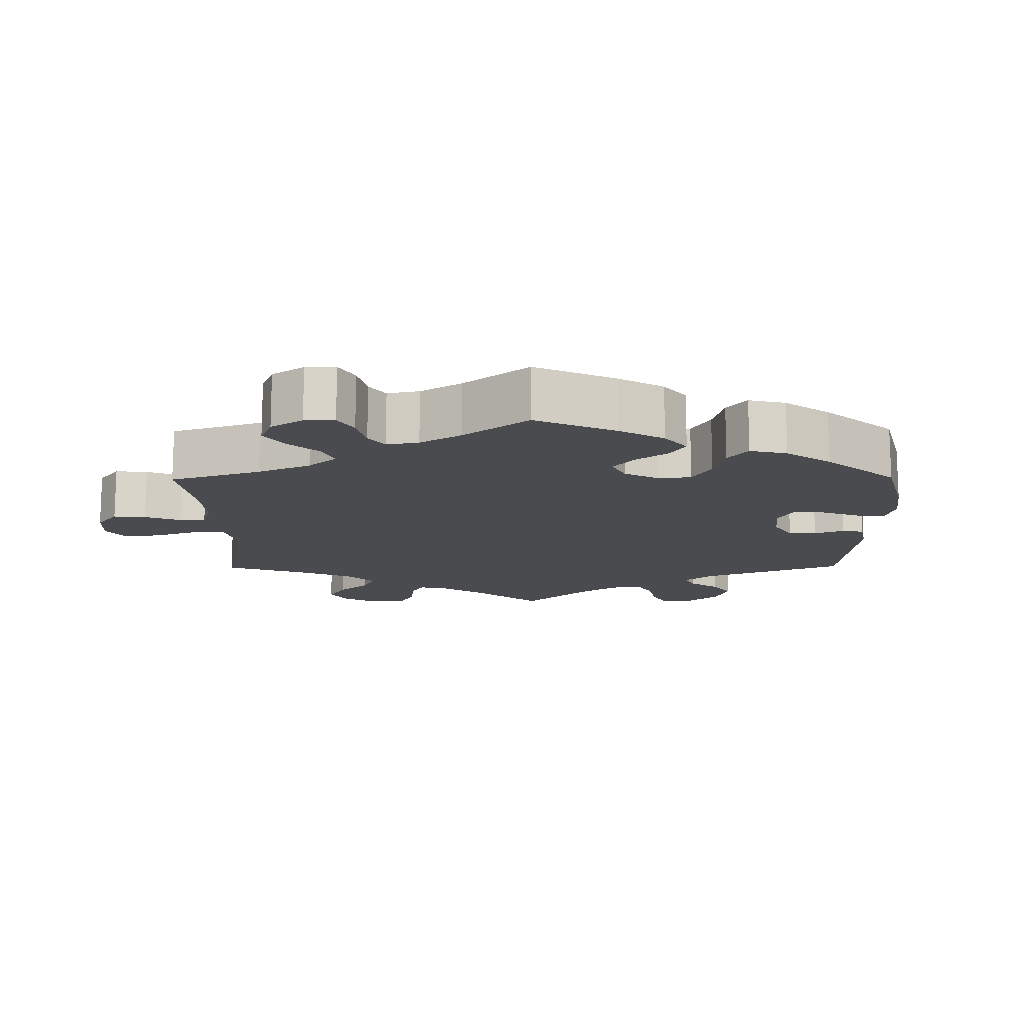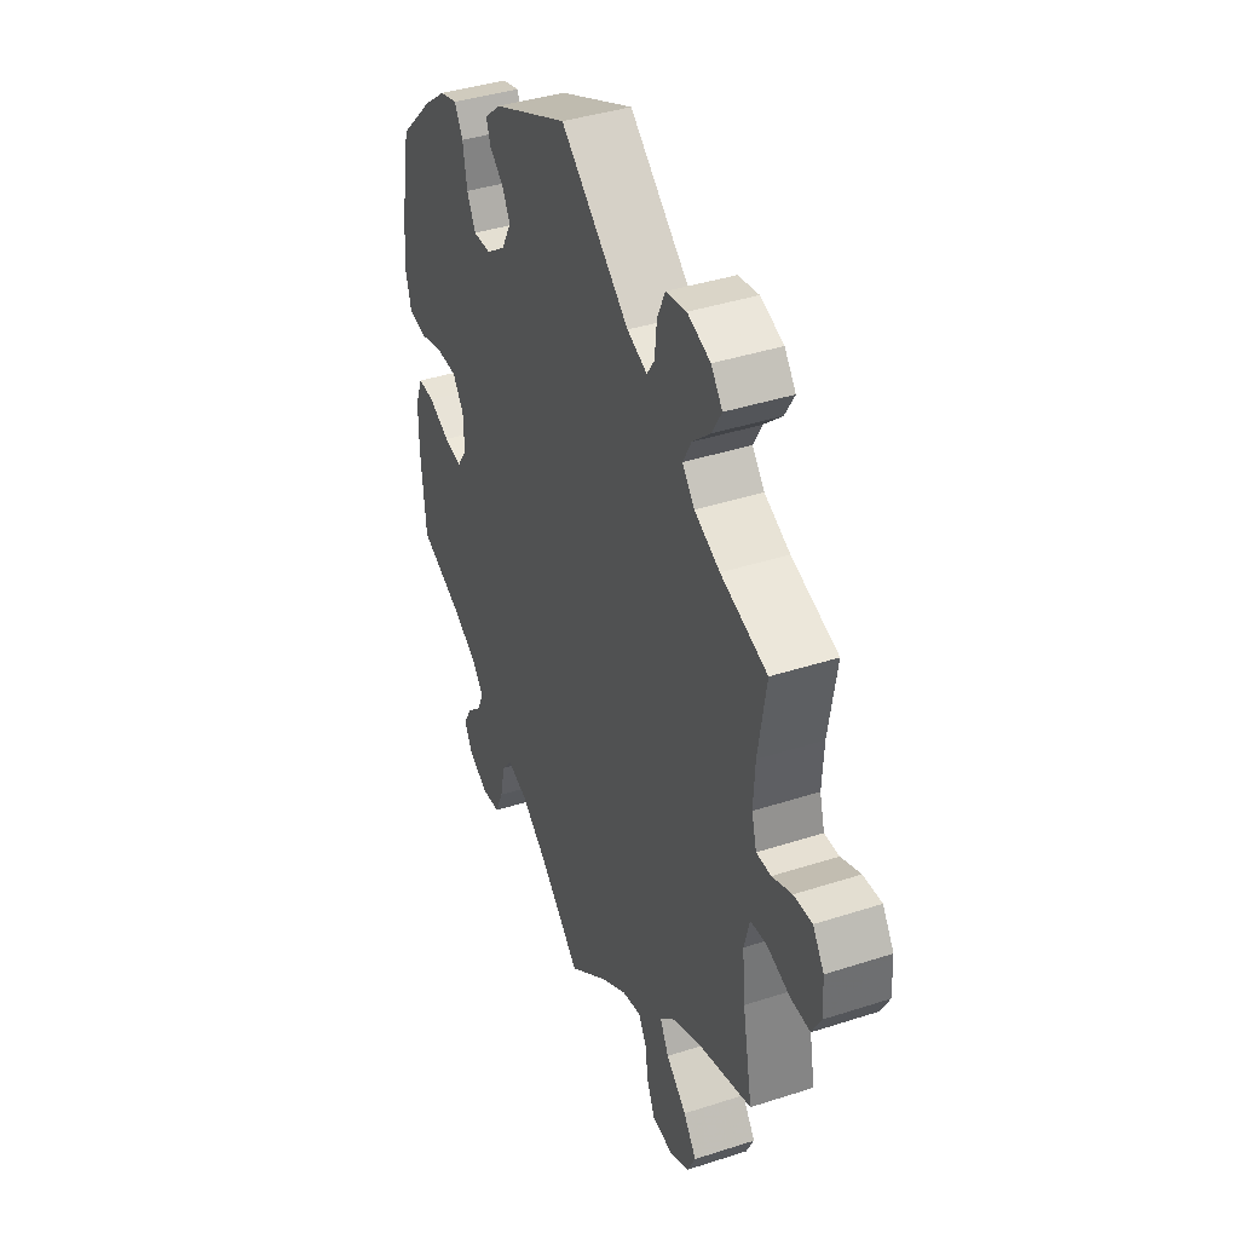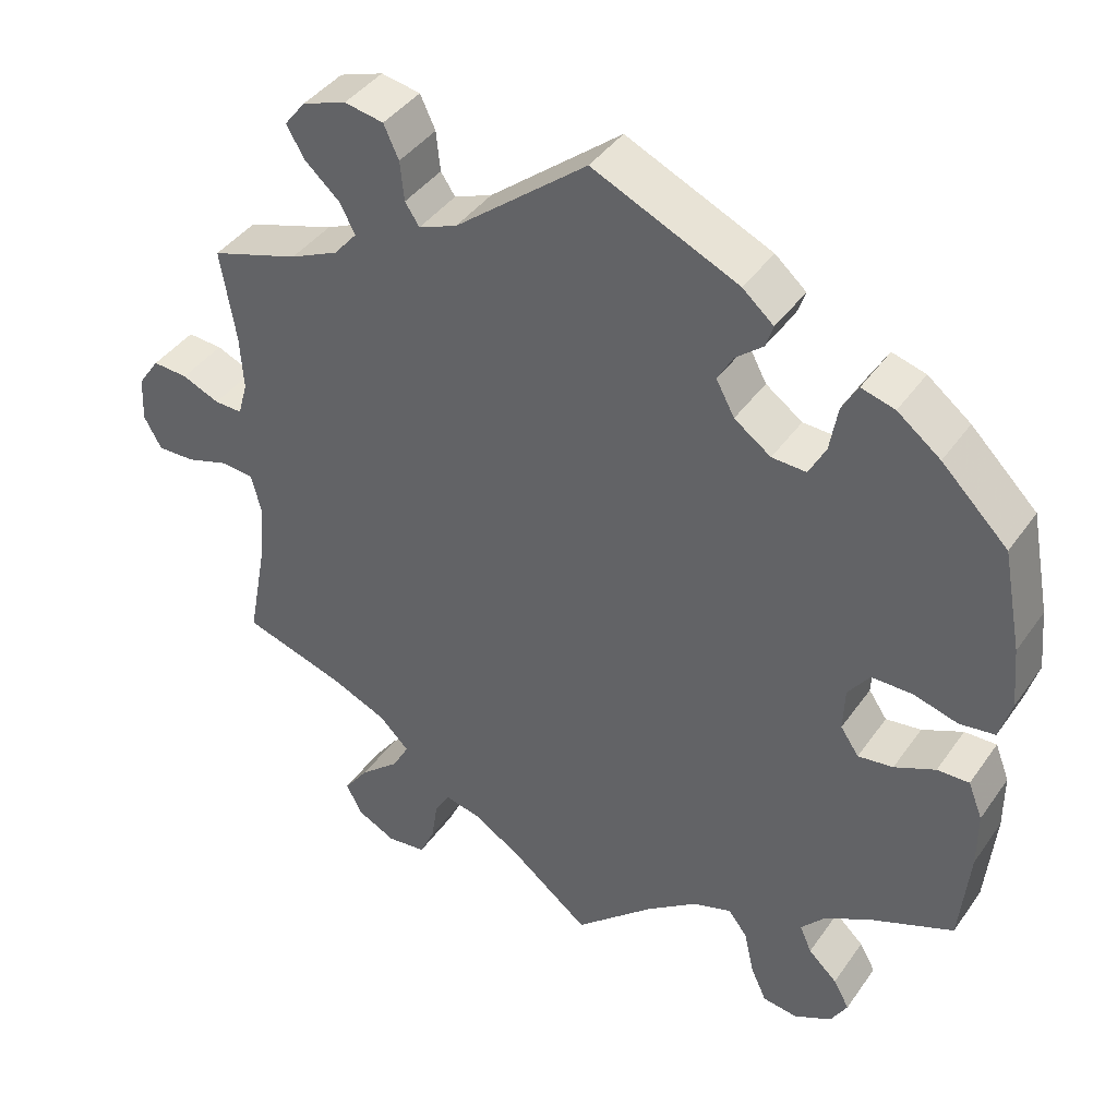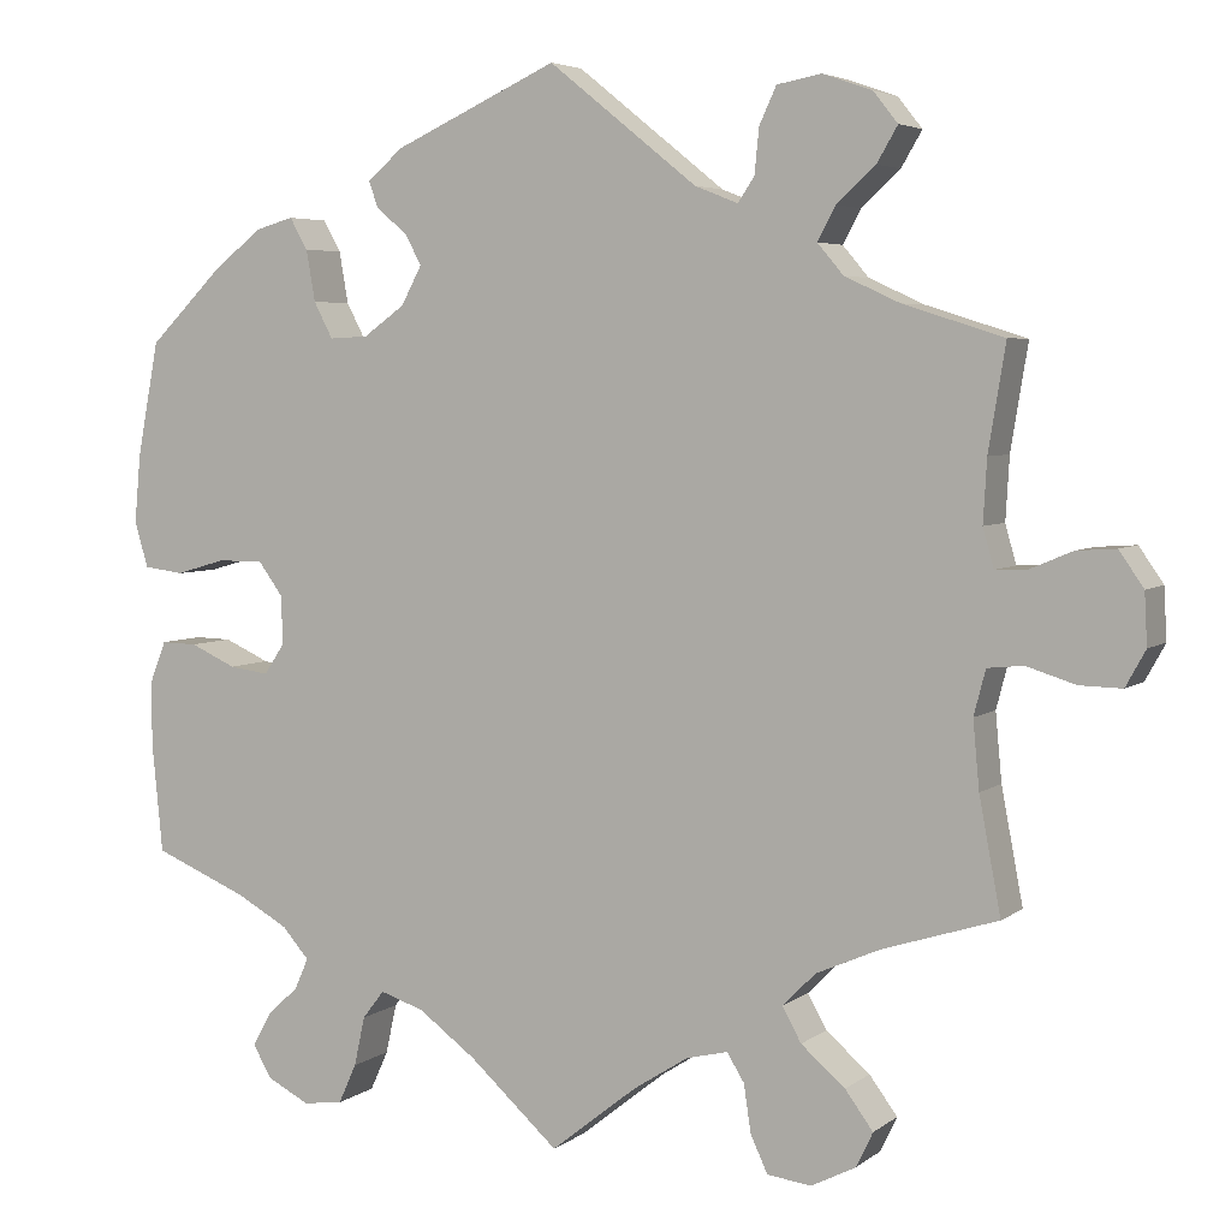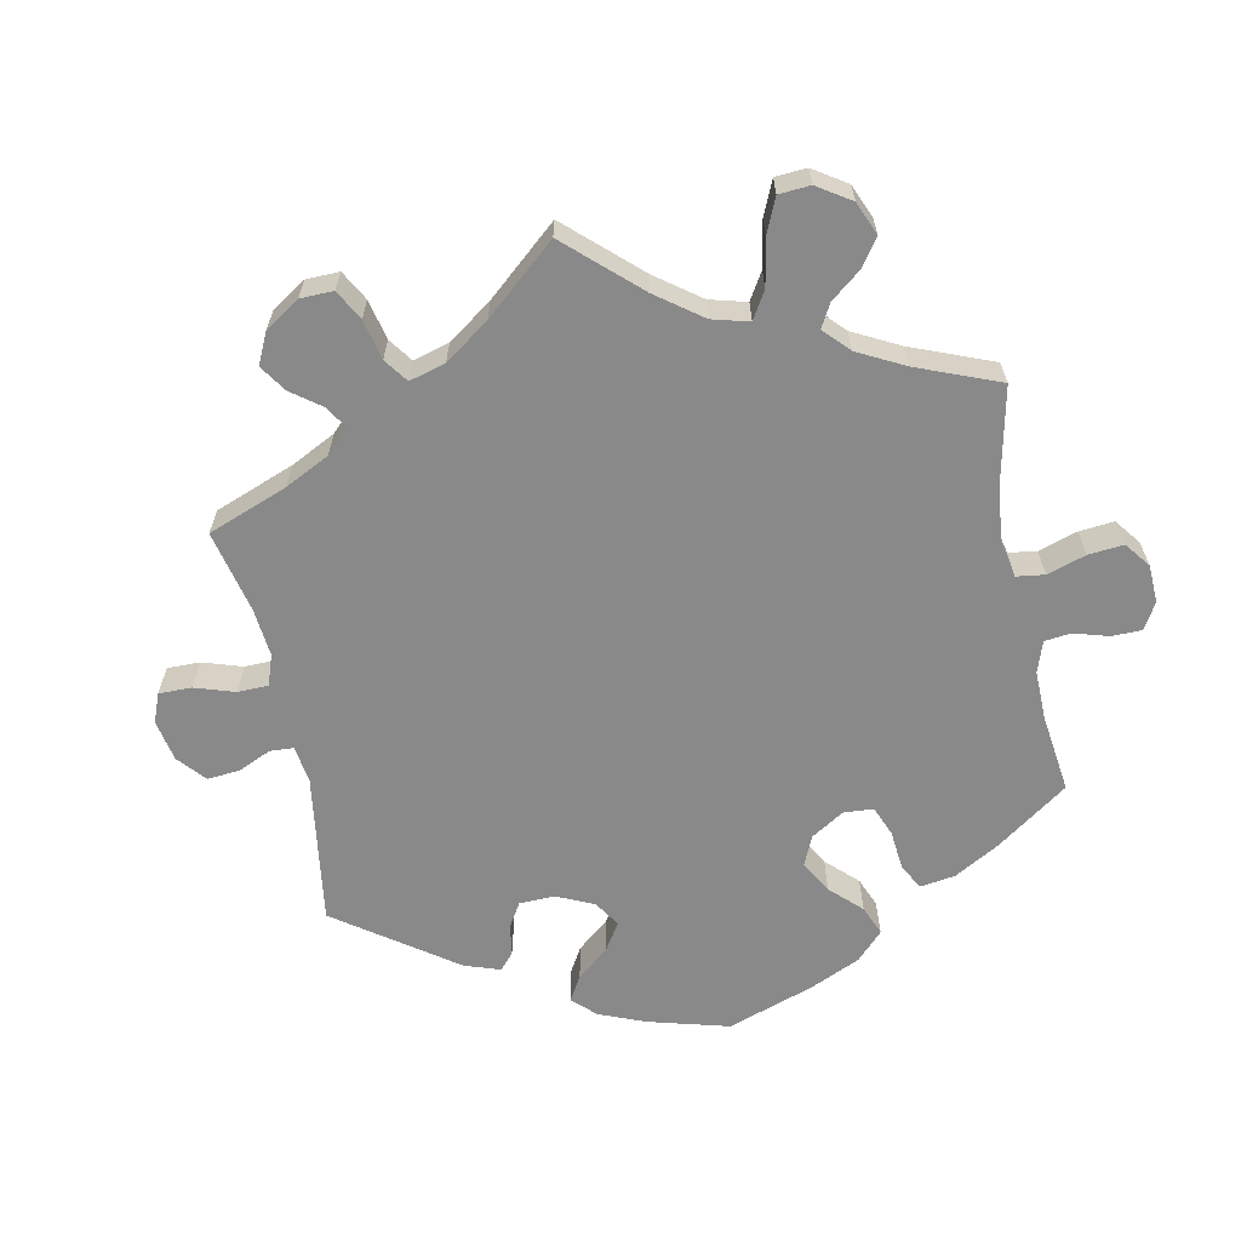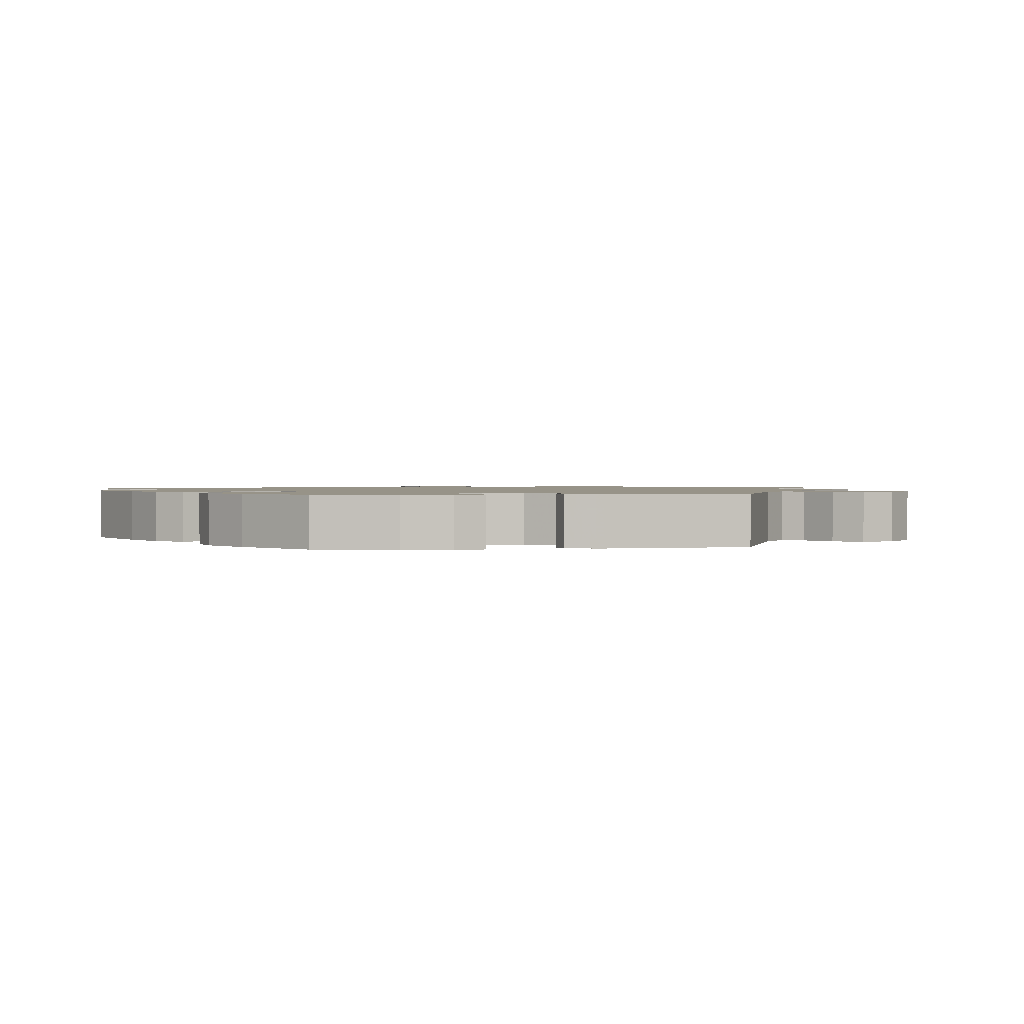
<metadata>
{"format":"obj","ext":"obj","renderer":"f3d","projection":"perspective","resolution":1024,"background":"white","views":[{"elev":-13.8,"azim":-119.4,"up":"+Y"},{"elev":40.1,"azim":68.2,"up":"+Z"},{"elev":40.9,"azim":-148.2,"up":"+Z"},{"elev":4.7,"azim":25.8,"up":"+Z"},{"elev":-63.2,"azim":131.5,"up":"+Y"},{"elev":1.3,"azim":-38.2,"up":"+Y"}]}
</metadata>
<code>
v -0.418 0.07 0.37
v -0.364 0.07 0.412
v -0.322 0.07 0.424
v -0.302 0.07 0.389
v -0.292 0.07 0.332
v -0.271 0.07 0.292
v -0.228 0.07 0.294
v -0.182 0.07 0.327
v -0.159 0.07 0.37
v -0.178 0.07 0.404
v -0.212 0.07 0.432
v -0.222 0.07 0.461
v -0.183 0.07 0.495
v -0.001 0.07 0.578
v 0.164 0.07 0.446
v 0.212 0.07 0.427
v 0.23 0.07 0.454
v 0.235 0.07 0.504
v 0.254 0.07 0.545
v 0.303 0.07 0.554
v 0.358 0.07 0.535
v 0.385 0.07 0.501
v 0.362 0.07 0.462
v 0.319 0.07 0.423
v 0.299 0.07 0.386
v 0.328 0.07 0.352
v 0.389 0.07 0.324
v 0.5 0.07 0.289
v 0.481 0.07 0.173
v 0.477 0.07 0.104
v 0.489 0.07 0.061
v 0.524 0.07 0.062
v 0.571 0.07 0.082
v 0.615 0.07 0.085
v 0.642 0.07 0.046
v 0.645 0.07 -0.011
v 0.623 0.07 -0.051
v 0.576 0.07 -0.05
v 0.522 0.07 -0.033
v 0.482 0.07 -0.037
v 0.469 0.07 -0.087
v 0.476 0.07 -0.162
v 0.5 0.07 -0.289
v 0.373 0.07 -0.329
v 0.302 0.07 -0.36
v 0.265 0.07 -0.397
v 0.286 0.07 -0.435
v 0.335 0.07 -0.477
v 0.366 0.07 -0.519
v 0.347 0.07 -0.558
v 0.298 0.07 -0.583
v 0.249 0.07 -0.577
v 0.23 0.07 -0.536
v 0.222 0.07 -0.483
v 0.203 0.07 -0.452
v 0.157 0.07 -0.463
v 0.096 0.07 -0.502
v 0 0.07 -0.578
v -0.099 0.07 -0.489
v -0.163 0.07 -0.442
v -0.212 0.07 -0.426
v -0.236 0.07 -0.457
v -0.248 0.07 -0.512
v -0.268 0.07 -0.556
v -0.312 0.07 -0.562
v -0.359 0.07 -0.538
v -0.38 0.07 -0.502
v -0.36 0.07 -0.466
v -0.324 0.07 -0.432
v -0.309 0.07 -0.398
v -0.339 0.07 -0.364
v -0.397 0.07 -0.332
v -0.501 0.07 -0.289
v -0.513 0.07 -0.167
v -0.513 0.07 -0.096
v -0.495 0.07 -0.05
v -0.455 0.07 -0.051
v -0.404 0.07 -0.074
v -0.36 0.07 -0.08
v -0.337 0.07 -0.046
v -0.339 0.07 0.008
v -0.366 0.07 0.045
v -0.417 0.07 0.045
v -0.473 0.07 0.029
v -0.517 0.07 0.035
v -0.532 0.07 0.086
v -0.525 0.07 0.162
v -0.501 0.07 0.288
v -0.418 0 0.37
v -0.364 0 0.412
v -0.322 0 0.424
v -0.302 0 0.389
v -0.292 0 0.332
v -0.271 0 0.292
v -0.228 0 0.294
v -0.182 0 0.327
v -0.159 0 0.37
v -0.178 0 0.404
v -0.212 0 0.432
v -0.222 0 0.461
v -0.183 0 0.495
v -0.001 0 0.578
v 0.164 0 0.446
v 0.212 0 0.427
v 0.23 0 0.454
v 0.235 0 0.504
v 0.254 0 0.545
v 0.303 0 0.554
v 0.358 0 0.535
v 0.385 0 0.501
v 0.362 0 0.462
v 0.319 0 0.423
v 0.299 0 0.386
v 0.328 0 0.352
v 0.389 0 0.324
v 0.5 0 0.289
v 0.481 0 0.173
v 0.477 0 0.104
v 0.489 0 0.061
v 0.524 0 0.062
v 0.571 0 0.082
v 0.615 0 0.085
v 0.642 0 0.046
v 0.645 0 -0.011
v 0.623 0 -0.051
v 0.576 0 -0.05
v 0.522 0 -0.033
v 0.482 0 -0.037
v 0.469 0 -0.087
v 0.476 0 -0.162
v 0.5 0 -0.289
v 0.373 0 -0.329
v 0.302 0 -0.36
v 0.265 0 -0.397
v 0.286 0 -0.435
v 0.335 0 -0.477
v 0.366 0 -0.519
v 0.347 0 -0.558
v 0.298 0 -0.583
v 0.249 0 -0.577
v 0.23 0 -0.536
v 0.222 0 -0.483
v 0.203 0 -0.452
v 0.157 0 -0.463
v 0.096 0 -0.502
v 0 0 -0.578
v -0.099 0 -0.489
v -0.163 0 -0.442
v -0.212 0 -0.426
v -0.236 0 -0.457
v -0.248 0 -0.512
v -0.268 0 -0.556
v -0.312 0 -0.562
v -0.359 0 -0.538
v -0.38 0 -0.502
v -0.36 0 -0.466
v -0.324 0 -0.432
v -0.309 0 -0.398
v -0.339 0 -0.364
v -0.397 0 -0.332
v -0.501 0 -0.289
v -0.513 0 -0.167
v -0.513 0 -0.096
v -0.495 0 -0.05
v -0.455 0 -0.051
v -0.404 0 -0.074
v -0.36 0 -0.08
v -0.337 0 -0.046
v -0.339 0 0.008
v -0.366 0 0.045
v -0.417 0 0.045
v -0.473 0 0.029
v -0.517 0 0.035
v -0.532 0 0.086
v -0.525 0 0.162
v -0.501 0 0.288
f 83 84 85 86
f 82 83 86 87
f 75 76 77 78
f 75 78 79
f 72 73 74 75
f 71 72 75 79
f 70 71 79 80
f 66 67 68 69
f 66 69 70
f 65 66 70
f 62 63 64 65
f 62 65 70
f 61 62 70 80
f 57 58 59
f 56 57 59 60
f 55 56 60 61
f 51 52 53 54
f 51 54 55
f 50 51 55
f 47 48 49 50
f 46 47 50 55
f 45 46 55 61
f 42 43 44
f 41 42 44 45
f 40 41 45 61
f 36 37 38 39
f 36 39 40
f 35 36 40
f 32 33 34 35
f 31 32 35 40
f 30 31 40 61
f 27 28 29
f 26 27 29 30
f 25 26 30 61
f 21 22 23 24
f 17 18 19 20
f 16 17 20 21
f 12 13 14 15
f 10 11 12 15
f 9 10 15 16
f 8 9 16
f 7 8 16
f 2 3 4 5
f 2 5 6
f 1 2 6
f 82 87 88 1
f 25 61 80 81
f 16 21 24 25
f 7 16 25 81
f 6 7 81 82
f 1 6 82
f 174 173 172 171
f 175 174 171 170
f 166 165 164 163
f 167 166 163
f 163 162 161 160
f 167 163 160 159
f 168 167 159 158
f 157 156 155 154
f 158 157 154
f 158 154 153
f 153 152 151 150
f 158 153 150
f 168 158 150 149
f 147 146 145
f 148 147 145 144
f 149 148 144 143
f 142 141 140 139
f 143 142 139
f 143 139 138
f 138 137 136 135
f 143 138 135 134
f 149 143 134 133
f 132 131 130
f 133 132 130 129
f 149 133 129 128
f 127 126 125 124
f 128 127 124
f 128 124 123
f 123 122 121 120
f 128 123 120 119
f 149 128 119 118
f 117 116 115
f 118 117 115 114
f 149 118 114 113
f 112 111 110 109
f 108 107 106 105
f 109 108 105 104
f 103 102 101 100
f 103 100 99 98
f 104 103 98 97
f 104 97 96
f 104 96 95
f 93 92 91 90
f 94 93 90
f 94 90 89
f 89 176 175 170
f 169 168 149 113
f 113 112 109 104
f 169 113 104 95
f 170 169 95 94
f 170 94 89
f 1 89 90 2
f 2 90 91 3
f 3 91 92 4
f 4 92 93 5
f 5 93 94 6
f 6 94 95 7
f 7 95 96 8
f 8 96 97 9
f 9 97 98 10
f 10 98 99 11
f 11 99 100 12
f 12 100 101 13
f 13 101 102 14
f 14 102 103 15
f 15 103 104 16
f 16 104 105 17
f 17 105 106 18
f 18 106 107 19
f 19 107 108 20
f 20 108 109 21
f 21 109 110 22
f 22 110 111 23
f 23 111 112 24
f 24 112 113 25
f 25 113 114 26
f 26 114 115 27
f 27 115 116 28
f 28 116 117 29
f 29 117 118 30
f 30 118 119 31
f 31 119 120 32
f 32 120 121 33
f 33 121 122 34
f 34 122 123 35
f 35 123 124 36
f 36 124 125 37
f 37 125 126 38
f 38 126 127 39
f 39 127 128 40
f 40 128 129 41
f 41 129 130 42
f 42 130 131 43
f 43 131 132 44
f 44 132 133 45
f 45 133 134 46
f 46 134 135 47
f 47 135 136 48
f 48 136 137 49
f 49 137 138 50
f 50 138 139 51
f 51 139 140 52
f 52 140 141 53
f 53 141 142 54
f 54 142 143 55
f 55 143 144 56
f 56 144 145 57
f 57 145 146 58
f 58 146 147 59
f 59 147 148 60
f 60 148 149 61
f 61 149 150 62
f 62 150 151 63
f 63 151 152 64
f 64 152 153 65
f 65 153 154 66
f 66 154 155 67
f 67 155 156 68
f 68 156 157 69
f 69 157 158 70
f 70 158 159 71
f 71 159 160 72
f 72 160 161 73
f 73 161 162 74
f 74 162 163 75
f 75 163 164 76
f 76 164 165 77
f 77 165 166 78
f 78 166 167 79
f 79 167 168 80
f 80 168 169 81
f 81 169 170 82
f 82 170 171 83
f 83 171 172 84
f 84 172 173 85
f 85 173 174 86
f 86 174 175 87
f 87 175 176 88
f 88 176 89 1

</code>
